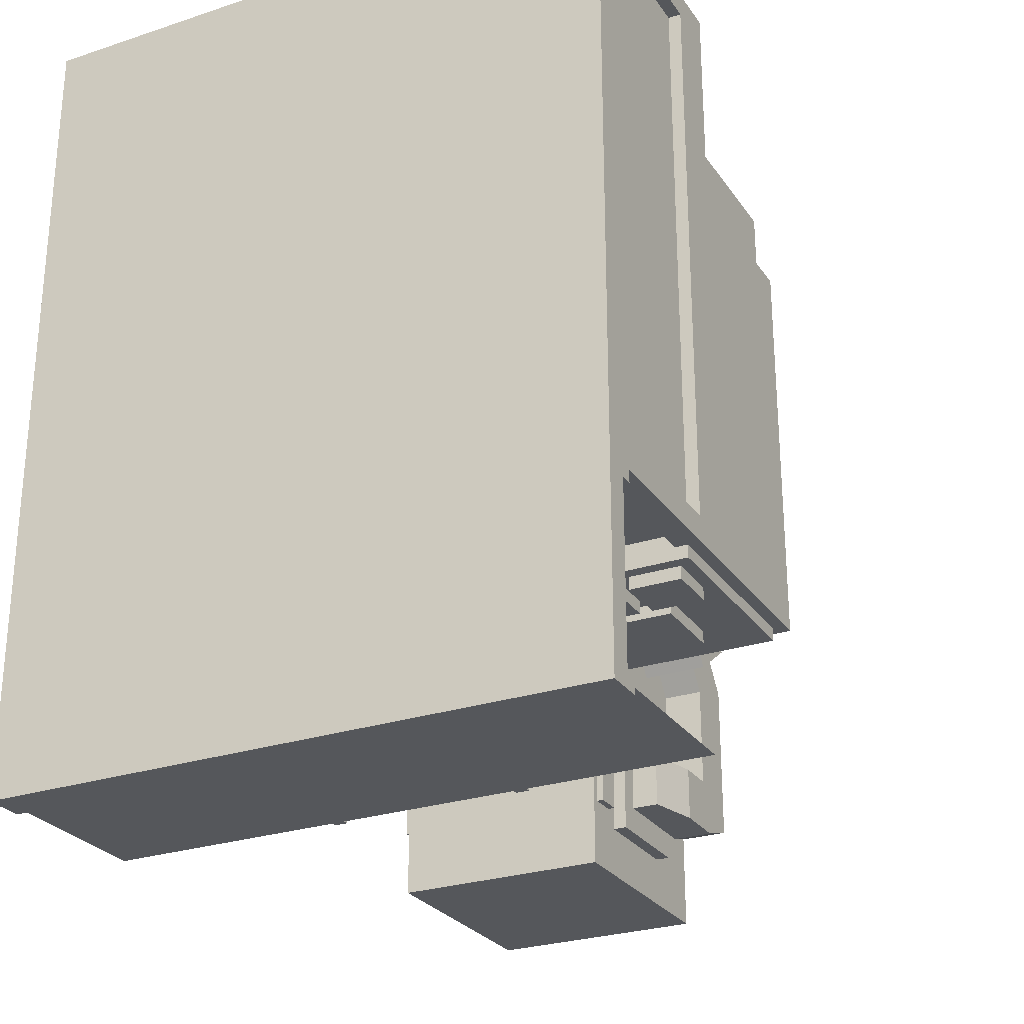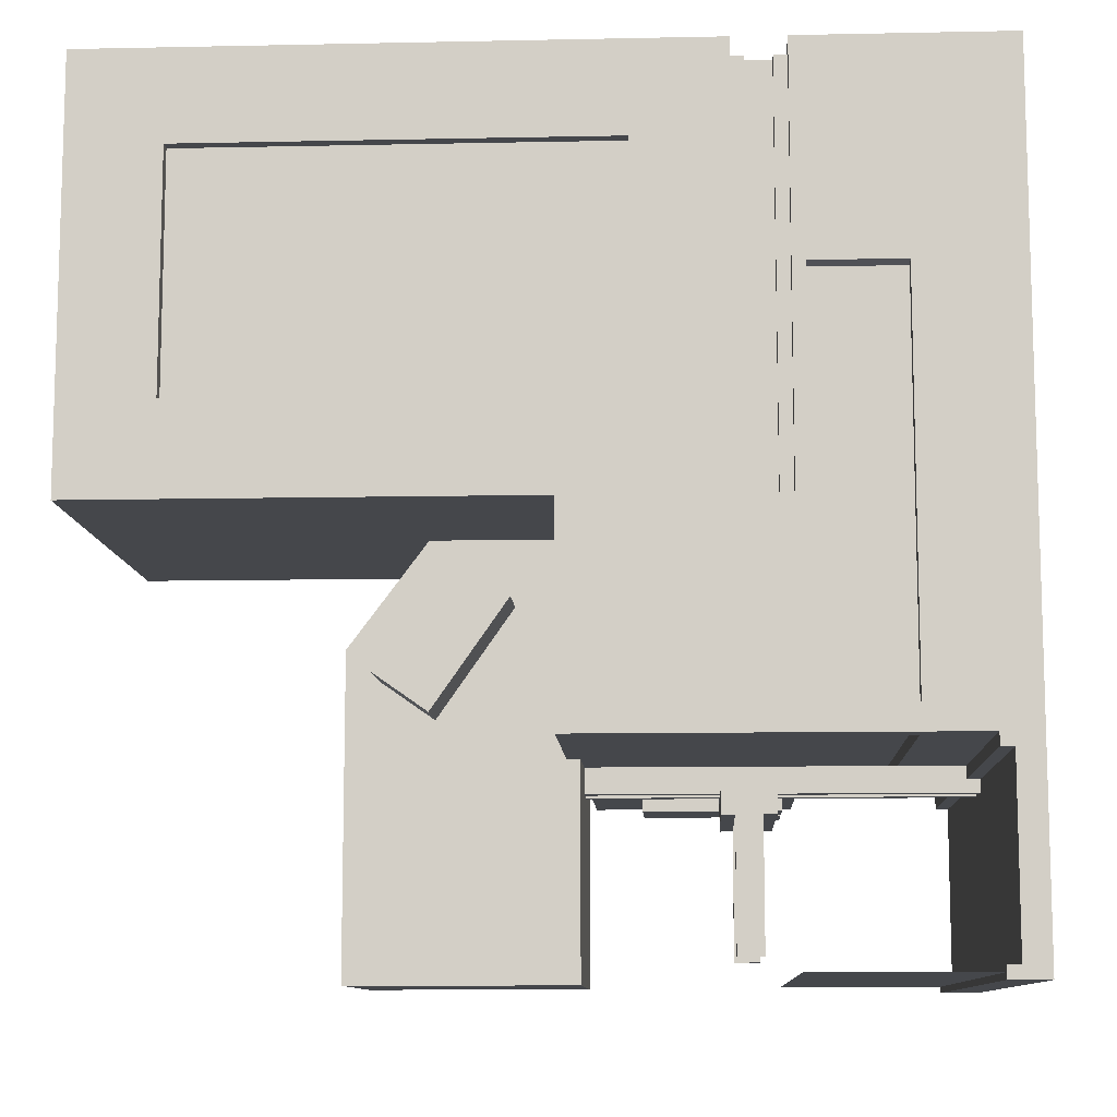
<metadata>
{"format":"obj","ext":"obj","renderer":"f3d","projection":"perspective","resolution":1024,"background":"white","views":[{"elev":-27.0,"azim":27.1,"up":"+Z"},{"elev":-10.3,"azim":-87.0,"up":"+Z"}]}
</metadata>
<code>
o main
v 0.5 0.125 -1.438
v 0.25 3 -0.75
v 0.25 3 -1.25
v 0.25 2.938 -0.75
v 0.25 2.938 -1.25
v -0.25 3 -0.75
v -0.25 3 -1.25
v -0.25 2.938 -0.75
v -0.25 2.938 -1.25
v 0.5 3 -0.5
v -0.5 3 -0.5
v 0.375 3 -1.375
v 0.375 3 -0.625
v -0.375 3 -0.625
v -0.375 3 -1.375
v -0.5 3 -1.5
v -0.375 2.945 -0.625
v -0.375 2.945 -1.375
v 0.375 2.945 -0.625
v 0.5 3 -1.5
v 0.375 2.945 -1.375
v 0.5 2 -1.438
v 0.5 2 -1.5
v -0.5 2 -1.438
v -0.4375 2.938 -0.5
v -0.4375 2.938 -1.438
v -0.4375 2 -0.5
v -0.4375 2 -1.438
v 0.5 2 -0.5
v 0.4375 2.938 -0.5
v 0.4375 2.938 -1.438
v 0.4375 2 -0.5
v 0.4375 2 -1.438
v -0.5 2 -1.5
v -0.5 2 -0.5
v 0.5 2.625 0.5
v 0.5 3 0
v 0.4997 2 0.5
v 0.5 2 0
v -0.5 2.625 0.5
v -0.5 3 0
v -0.5 2 0.5
v -0.5 2 0
v 1.5 2 0.5
v 1.5 2 -0.5
v 1.5 1 0.5
v 1.5 1 -0.5
v -1.5 2 0.5
v -1.5 2 -0.5
v -1.5 1 0.5
v -1.5 1 -0.5
v 0.48 2 -0.5
v 0.48 2 0.5
v 0.48 1 -0.5
v -0.48 2 -0.5
v -0.48 2 0.5
v 0.4994 1 0.5
v 1.438 0.9375 2.375
v 1.438 0.9375 -0.375
v 1.438 0.5 2.375
v 1.438 0.5 -0.375
v -1.438 0.9375 -0.375
v -1.438 0.5 -0.375
v -1.438 0.9375 1.489
v -1.438 0.5 1.489
v 1.438 0.5 1
v 1.438 0.9375 1
v -1.438 0.5 0.5569
v -1.438 0.9375 0.5569
v 1.5 0.9375 2.5
v 1.5 0.9375 2.375
v 1.5 0.5 2.5
v 1.5 0.5 2.375
v 1.375 0.9375 2.5
v 1.375 0.9375 2.375
v 1.375 0.5 2.5
v 1.375 0.5 2.375
v 1.5 0.9375 -0.5
v 1.5 0.9375 -0.375
v 1.5 0.5 -0.5
v 1.5 0.5 -0.375
v 1.375 0.9375 -0.5
v 1.375 0.9375 -0.375
v 1.375 0.5 -0.5
v 1.375 0.5 -0.375
v -1.5 0.9375 -0.5
v -1.5 0.9375 -0.375
v -1.5 0.5 -0.5
v -1.5 0.5 -0.375
v -1.375 0.9375 -0.5
v -1.375 0.9375 -0.375
v -1.375 0.5 -0.5
v -1.375 0.5 -0.375
v -0.625 0.875 2.5
v 1.5 0 2.5
v 1.5 0 -0.5
v -1.5 0 -0.5
v 1.5 0 1
v 1.5 0.5 1
v -0.48 0 -0.5
v -0.48 0.5 -0.5
v -1.5 0.9375 1.5
v -1.5 0 1.5
v 0.5 0 2.5
v -1.5 0.9375 2.5
v -1.5 0 2.5
v 0.5 0.9375 2.438
v 0.5 0.5 2.438
v 0.5 0.9375 2.5
v 0.5 0.5 2.5
v -1.5 0 0.5
v -1.5 0.5 1.5
v -1.5 0.5 0.5
v -1.375 0.125 2.5
v -1.375 0.875 2.5
v -1.5 1 2.5
v -1.375 0.125 2.438
v -1.375 0.875 2.438
v -0.5 1 2.5
v -0.625 0.875 2.438
v -0.625 0.125 2.438
v -0.625 0.125 2.5
v -0.5 0 2.5
v 0.375 0.875 2.5
v 0.375 0.125 2.5
v -0.375 0.125 2.5
v -0.375 0.875 2.5
v -0.375 0.125 2.438
v -0.375 0.875 2.438
v 0.375 0.125 2.438
v 0.5 1 2.5
v 0.375 0.875 2.438
v 1.5 1 2.5
v 1.375 0.9375 -0.4375
v 1.375 0.5 -0.4375
v 0 0.9375 -0.4375
v 0 0.5 -0.4375
v -1.375 0.9375 -0.4375
v -1.375 0.5 -0.4375
v 1.375 0.9375 2.438
v 1.375 0.5 2.438
v 0 0.5 -0.5
v 1 0.5 2.5
v 1 0 2.5
v -1.062 1.25 2.438
v -1.062 1.25 0.5
v -1.062 1.188 2.438
v -1.062 1.188 0.5
v -1.438 1.25 2.438
v -1.438 1.25 0.5
v -1.438 1.188 2.438
v -1.438 1.188 0.5
v -1.125 1.188 2.438
v -1.125 1.188 0.5
v -1.125 1.062 2.438
v -1.125 1.062 0.5
v -1.375 1.188 2.438
v -1.375 1.188 0.5
v -1.375 1.062 2.438
v -1.375 1.062 0.5
v -1.062 1.062 2.438
v -1.062 1.062 0.5
v -1.062 1 2.438
v -1.062 1 0.5
v -1.438 1.062 2.438
v -1.438 1.062 0.5
v -1.438 1 2.438
v -1.438 1 0.5
v 0.4375 1.25 2.438
v 0.4375 1.25 0.5
v 0.4375 1.188 2.438
v 0.4375 1.188 0.5
v 0.0625 1.25 2.438
v 0.0625 1.25 0.5
v 0.0625 1.188 2.438
v 0.0625 1.188 0.5
v 0.375 1.188 2.438
v 0.375 1.188 0.5
v 0.375 1.062 2.438
v 0.375 1.062 0.5
v 0.125 1.188 2.438
v 0.125 1.188 0.5
v 0.125 1.062 2.438
v 0.125 1.062 0.5
v 0.4375 1.062 2.438
v 0.4375 1.062 0.5
v 0.4375 1 2.438
v 0.4375 1 0.5
v 0.0625 1.062 2.438
v 0.0625 1.062 0.5
v 0.0625 1 2.438
v 0.0625 1 0.5
v 1.5 2 1.438
v 1.5 1 1.438
v 0.5 2 1.438
v 0.5 1 1.438
v -0.5 2.488 0.369
v -0.5 2.847 -0.143
v -0.5 2.232 0.1898
v -0.5 2.591 -0.3222
v -0.8125 2.488 0.369
v -0.8125 2.847 -0.143
v -0.8125 2.232 0.1898
v -0.8125 2.591 -0.3222
v 0.8125 2.488 0.369
v 0.8125 2.847 -0.143
v 0.8125 2.232 0.1898
v 0.8125 2.591 -0.3222
v 0.5 2.488 0.369
v 0.5 2.847 -0.143
v 0.5 2.232 0.1898
v 0.5 2.591 -0.3222
v 0.75 2.791 -0.1276
v 0.75 2.934 -0.3324
v 0.75 2.586 -0.271
v 0.75 2.684 -0.4119
v 0.5625 2.791 -0.1276
v 0.5625 2.934 -0.3324
v 0.5625 2.586 -0.271
v 0.5625 2.684 -0.4119
v 0.75 2.934 -0.8949
v 0.75 2.684 -0.8949
v 0.5625 2.934 -0.8949
v 0.5625 2.684 -0.8949
v 0.75 2.934 -1.082
v 0.75 2.747 -0.8949
v 0.75 2.747 -1.145
v 0.5625 2.934 -1.082
v 0.5625 2.747 -0.8949
v 0.5625 2.747 -1.145
v 0.75 2.497 -0.8949
v 0.75 2.497 -1.145
v 0.5625 2.497 -0.8949
v 0.5625 2.497 -1.145
v 0.6875 2.247 -0.8949
v 0.6875 2.247 -1.145
v 0.5625 2.247 -0.8949
v 0.5625 2.247 -1.145
v 0.5625 2.653 -0.7699
v 0.5625 2.653 -1.27
v 0.5625 2.153 -0.7699
v 0.5625 2.153 -1.27
v 0.5 2.653 -0.7699
v 0.5 2.653 -1.27
v 0.5 2.153 -0.7699
v 0.5 2.153 -1.27
v 1.438 1.938 -0.5
v 1.438 1.938 -0.5625
v 1.438 0.9375 -0.5
v 1.438 0.9375 -0.5625
v 0.5625 1.938 -0.5
v 0.5625 1.938 -0.5625
v 0.5625 0.9375 -0.5
v 0.5625 0.9375 -0.5625
v 1.188 1.688 -0.5625
v 1.188 1.688 -0.625
v 1.188 1.312 -0.5625
v 1.188 1.312 -0.625
v 0.8125 1.688 -0.5625
v 0.8125 1.688 -0.625
v 0.8125 1.312 -0.5625
v 0.8125 1.312 -0.625
v 1.375 1.25 -0.5625
v 1.375 1.25 -0.625
v 1.375 1 -0.5625
v 1.375 1 -0.625
v 1.125 1.25 -0.5625
v 1.125 1.25 -0.625
v 1.125 1 -0.5625
v 1.125 1 -0.625
v 1.062 1.25 -0.5625
v 1.062 1.25 -0.625
v 1.062 1 -0.5625
v 1.062 1 -0.625
v 0.8125 1.25 -0.5625
v 0.8125 1.25 -0.625
v 0.8125 1 -0.5625
v 0.8125 1 -0.625
v 0.125 2.125 -0.5
v 0.125 2.125 -0.5625
v 0.125 0 -0.5
v 0.125 0 -0.5625
v -0.125 2.125 -0.5
v -0.125 2.125 -0.5625
v -0.125 0 -0.5
v -0.125 0 -0.5625
v 0.125 2.125 -0.625
v 0.125 0 -0.625
v 0.0625 2.125 -0.5625
v 0.0625 2.125 -0.625
v 0.0625 0 -0.5625
v 0.0625 0 -0.625
v -0.0625 2.125 -0.5625
v -0.0625 2.125 -0.625
v -0.0625 0 -0.5625
v -0.0625 0 -0.625
v -0.125 2.125 -0.625
v -0.125 0 -0.625
v 1.5 0.1875 -0.5
v 1.5 0.1875 -0.5625
v 1.5 0 -0.5625
v 0.5 0.1875 -0.5
v 0.5 0.1875 -0.5625
v 0.5 0 -0.5625
v -0.5 0.1875 -0.5
v -0.5 0.1875 -0.5625
v -0.5 0 -0.5625
v -1.5 0.1875 -0.5
v -1.5 0.1875 -0.5625
v -1.5 0 -0.5625
v 1.5 0.125 -0.5625
v 1.5 0.125 -1.438
v 1.5 0 -1.438
v 0.5 0.125 -0.5625
v -0.5 0.125 -0.5625
v -0.5 0.125 -1.438
v -1.5 0.125 -0.5625
v -1.5 0.125 -1.438
v -1.5 0 -1.438
v 1.5 0.1875 -1.438
v 1.5 0.1875 -1.5
v 1.5 0 -1.5
v 0.5 0.1875 -1.438
v 0.5 0.1875 -1.5
v 0.5 0 -1.438
v 0.5 0 -1.5
v -0.5 0.1875 -1.438
v -0.5 0.1875 -1.5
v -0.5 0 -1.438
v -0.5 0 -1.5
v -1.5 0.1875 -1.438
v -1.5 0.1875 -1.5
v -1.5 0 -1.5
v 1.5 1 -1.469
v 1.5 0.1875 -1.469
v 0.5 1 -1.469
v 0.5 0.1875 -1.469
v -0.5 1 -1.469
v -0.5 0.1875 -1.469
v -1.5 1 -1.469
v -1.5 0.1875 -1.469
v 1 1 -1.469
v 1 0.1875 -1.469
v 0 1 -1.469
v 0 0.1875 -1.469
v -1 1 -1.469
v -1 0.1875 -1.469
v 0.5312 2.094 -0.8125
v 0.5312 2.094 -1.188
v 0.5312 1.969 -0.8125
v 0.5312 1.969 -1.188
v 0.4688 2.094 -0.8125
v 0.4688 2.094 -1.188
v 0.4688 1.969 -0.8125
v 0.4688 1.969 -1.188
v -0.4688 2.094 -0.8125
v -0.4688 2.094 -1.188
v -0.4688 1.969 -0.8125
v -0.4688 1.969 -1.188
v -0.5312 2.094 -0.8125
v -0.5312 2.094 -1.188
v -0.5312 1.969 -0.8125
v -0.5312 1.969 -1.188
v -1.25 0.75 2.5
v -1.25 0.25 2.5
v -1.25 0.75 2.438
v -1.25 0.25 2.438
v -0.75 0.75 2.5
v -0.75 0.25 2.5
v -0.75 0.75 2.438
v -0.75 0.25 2.438
v -0.875 0.9375 2.506
v -0.875 0.9375 2.438
v -0.875 0.75 2.506
v -0.875 0.75 2.438
v -1.125 0.9375 2.506
v -1.125 0.9375 2.438
v -1.125 0.75 2.506
v -1.125 0.75 2.438
v -0.25 0.75 2.5
v -0.25 0.25 2.5
v -0.25 0.75 2.438
v -0.25 0.25 2.438
v 0.25 0.75 2.5
v 0.25 0.25 2.5
v 0.25 0.75 2.438
v 0.25 0.25 2.438
v 0.125 0.9375 2.506
v 0.125 0.9375 2.438
v 0.125 0.75 2.506
v 0.125 0.75 2.438
v -0.125 0.9375 2.506
v -0.125 0.9375 2.438
v -0.125 0.75 2.506
v -0.125 0.75 2.438
v -0.125 1.188 1.875
v -0.125 1.188 1.125
v -0.125 1.062 1.875
v -0.125 1.062 1.125
v -0.875 1.188 1.875
v -0.875 1.188 1.125
v -0.875 1.062 1.875
v -0.875 1.062 1.125
v -0.0625 1.062 1.938
v -0.0625 1.062 1.062
v -0.0625 1 1.938
v -0.0625 1 1.062
v -0.9375 1.062 1.938
v -0.9375 1.062 1.062
v -0.9375 1 1.938
v -0.9375 1 1.062
v 0 2 -0.5
v 0 2 -1.5
v 0 1.938 -0.5
v 0 1.938 -1.5
v -0.5 1.938 -0.5
v -0.5 1.938 -1.5
v 0.5 1.938 -0.5
v 0.5 1.938 -1.5
v 0.5 1.312 -0.625
v 0.5 1.312 -0.6875
v 0.5 1.062 -0.625
v 0.5 1.062 -0.6875
v -0.5 1.312 -0.625
v -0.5 1.312 -0.6875
v -0.5 1.062 -0.625
v -0.5 1.062 -0.6875
v 0.5 1.312 -0.75
v 0.5 1.25 -0.6875
v 0.5 1.25 -0.75
v -0.5 1.312 -0.75
v -0.5 1.25 -0.6875
v -0.5 1.25 -0.75
v 0.5 1.125 -0.6875
v 0.5 1.125 -0.75
v 0.5 1.062 -0.75
v -0.5 1.125 -0.6875
v -0.5 1.125 -0.75
v -0.5 1.062 -0.75
v -0.4375 1.25 -0.6875
v -0.4375 1.25 -1.375
v -0.4375 1.125 -0.6875
v -0.4375 1.125 -1.375
v -0.5 1.25 -1.375
v -0.5 1.125 -1.375
v 0.5 1.25 -1.375
v 0.5 1.125 -1.375
v 0.4375 1.25 -0.6875
v 0.4375 1.25 -1.375
v 0.4375 1.125 -0.6875
v 0.4375 1.125 -1.375
v 0.5 4.125 2.5
v 0.5 4.125 0.5
v 0.5 1.25 2.5
v 0.5 1.25 0.5
v -1.5 4.125 2.5
v -1.5 4.125 0.5
v -1.5 1.25 2.5
v -1.5 1.25 0.5
v 0.5 4.125 1.5
v -1.5 4.125 1.5
v 0.5 1.25 1.5
v -1.5 1.25 1.5
v -1.438 3.688 2.062
v -1.438 3.688 0.9375
v -1.438 1.688 2.062
v -1.438 1.688 0.9375
v -1.5 1.688 0.9375
v -1.5 1.688 2.062
v -1.5 3.688 0.9375
v -1.5 3.688 2.062
v -1.5 3.688 2.5
v -1.5 3.688 0.5
v -1.5 1.688 0.5
v -1.5 1.688 2.5
v 0.5625 1.188 2.5
v 0.5625 1.188 1.438
v 0.5625 1 2.5
v 0.5625 1 1.438
v 0.5 1.188 2.5
v 0.5 1.188 1.438
v 1.438 1.125 2.5
v 1.438 1.125 1.438
v 1.438 1 2.5
v 0.5625 1.125 2.5
v 0.5625 1.125 1.438
v 1.5 1.188 2.5
v 1.5 1.188 1.438
v 1.438 1.188 2.5
v 1.438 1.188 1.438
v 1.438 1 1.438
v 1.438 1.812 1.688
v 1.438 1.75 1.688
v 1.438 1.75 1.438
v 0.5625 1.812 1.688
v 0.5625 1.75 1.688
v 0.5625 1.75 1.438
v 0.5625 1.812 1.438
v 0.5625 1.188 1.688
v 0.5 1.812 1.688
v 0.5 1.812 1.438
v 0.5 1.188 1.688
v 1.5 1.812 1.688
v 1.5 1.812 1.438
v 1.5 1.188 1.688
v 1.438 1.812 1.438
v 1.438 1.188 1.688
v 1.125 2 1.5
v 1.125 2 1.438
v 1.125 1.812 1.5
v 1.125 1.812 1.438
v 0.875 2 1.5
v 0.875 2 1.438
v 0.875 1.812 1.5
v 0.875 1.812 1.438
f 5 3 2 4
f 8 6 7 9
f 2 3 7 6
f 4 2 6 8
f 9 7 3 5
f 21 18 17 19
f 11 14 15 16
f 16 15 12 20
f 20 12 13 10
f 10 13 14 11
f 14 17 18 15
f 15 18 21 12
f 12 21 19 13
f 13 19 17 14
f 23 22 24 34
f 28 26 25 27
f 28 27 35 24
f 32 30 31 33
f 22 29 32 33
f 26 28 33 31
f 30 25 26 31
f 35 34 16 11
f 10 29 23 20
f 34 16 20 23
f 37 36 38 39
f 42 40 41 43
f 40 36 37 41
f 38 36 40 42
f 29 10 37 39
f 43 41 11 35
f 37 10 11 41
f 35 11 10 29
f 47 45 44 46
f 50 48 49 51
f 49 52 54 51
f 45 52 53 44
f 47 54 52 45
f 55 49 48 56
f 50 57 38 48
f 64 69 68 65
f 66 67 58 60
f 67 66 61 59
f 63 68 69 62
f 73 71 70 72
f 76 74 75 77
f 72 70 74 76
f 77 75 71 73
f 78 79 81 80
f 83 82 84 85
f 82 78 80 84
f 79 83 85 81
f 89 87 86 88
f 92 90 91 93
f 88 86 90 92
f 93 91 87 89
f 88 101 100 97
f 96 100 101 80
f 95 98 99 72
f 80 99 98 96
f 106 105 102 103
f 108 107 109 110
f 111 103 112 113
f 97 111 113 88
f 97 96 95 106
f 104 144 143 110
f 120 118 117 121
f 106 114 115 116
f 116 115 94 119
f 119 94 122 123
f 123 122 114 106
f 114 117 118 115
f 115 118 120 94
f 94 120 121 122
f 122 121 117 114
f 132 129 128 130
f 123 126 127 119
f 119 127 124 131
f 131 124 125 104
f 104 125 126 123
f 126 128 129 127
f 127 129 132 124
f 124 132 130 125
f 125 130 128 126
f 78 47 133 70
f 105 116 51 86
f 133 47 51 116
f 86 51 47 78
f 131 109 70 133
f 135 137 136 134
f 137 139 138 136
f 140 107 108 141
f 84 142 137 135
f 139 137 142 92
f 82 134 138 90
f 87 62 64 102
f 64 65 112 102
f 89 112 65 63
f 76 141 108 110
f 107 140 74 109
f 58 59 79 71
f 72 143 144 95
f 60 66 99 73
f 99 66 61 81
f 148 146 145 147
f 151 149 150 152
f 145 146 150 149
f 148 147 151 152
f 147 145 149 151
f 152 150 146 148
f 156 154 153 155
f 159 157 158 160
f 155 153 157 159
f 160 158 154 156
f 164 162 161 163
f 167 165 166 168
f 161 162 166 165
f 164 163 167 168
f 163 161 165 167
f 168 166 162 164
f 172 170 169 171
f 175 173 174 176
f 169 170 174 173
f 172 171 175 176
f 171 169 173 175
f 176 174 170 172
f 180 178 177 179
f 183 181 182 184
f 179 177 181 183
f 184 182 178 180
f 188 186 185 187
f 191 189 190 192
f 185 186 190 189
f 188 187 191 192
f 187 185 189 191
f 192 190 186 188
f 46 44 193 194
f 196 195 38 57
f 193 44 38 195
f 46 194 196 57
f 194 193 195 196
f 200 198 197 199
f 203 201 202 204
f 197 198 202 201
f 200 199 203 204
f 199 197 201 203
f 204 202 198 200
f 208 206 205 207
f 211 209 210 212
f 205 206 210 209
f 208 207 211 212
f 207 205 209 211
f 212 210 206 208
f 216 214 213 215
f 219 217 218 220
f 213 214 218 217
f 216 215 219 220
f 222 221 214 216
f 220 218 223 224
f 214 221 223 218
f 222 216 220 224
f 227 225 221 226
f 229 223 228 230
f 221 225 228 223
f 230 228 225 227
f 232 227 226 231
f 233 229 230 234
f 231 226 229 233
f 234 230 227 232
f 236 232 231 235
f 237 233 234 238
f 236 235 237 238
f 235 231 233 237
f 238 234 232 236
f 242 240 239 241
f 245 243 244 246
f 239 240 244 243
f 242 241 245 246
f 241 239 243 245
f 246 244 240 242
f 250 248 247 249
f 253 251 252 254
f 247 248 252 251
f 250 249 253 254
f 254 252 248 250
f 258 256 255 257
f 261 259 260 262
f 255 256 260 259
f 258 257 261 262
f 262 260 256 258
f 266 264 263 265
f 269 267 268 270
f 263 264 268 267
f 266 265 269 270
f 270 268 264 266
f 274 272 271 273
f 277 275 276 278
f 271 272 276 275
f 274 273 277 278
f 278 276 272 274
f 282 280 279 281
f 285 283 284 286
f 279 280 284 283
f 282 281 285 286
f 286 284 280 282
f 288 287 280 282
f 291 289 290 292
f 292 290 287 288
f 296 294 293 295
f 286 284 297 298
f 298 297 294 296
f 301 300 299 96
f 299 300 303 302
f 304 303 300 301
f 302 303 306 305
f 307 306 303 304
f 97 308 309 310
f 305 306 309 308
f 310 309 306 307
f 313 312 311 301
f 311 312 1 314
f 314 1 316 315
f 310 317 318 319
f 315 316 318 317
f 322 321 320 313
f 320 321 324 323
f 313 320 323 325
f 326 324 321 322
f 323 324 328 327
f 325 323 327 329
f 330 328 324 326
f 319 331 332 333
f 327 328 332 331
f 329 327 331 319
f 333 332 328 330
f 333 322 96 97
f 335 343 342 334
f 339 347 346 338
f 336 342 343 337
f 337 345 344 336
f 338 344 345 339
f 340 346 347 341
f 351 349 348 350
f 354 352 353 355
f 348 349 353 352
f 351 350 354 355
f 350 348 352 354
f 355 353 349 351
f 359 357 356 358
f 362 360 361 363
f 356 357 361 360
f 359 358 362 363
f 358 356 360 362
f 363 361 357 359
f 367 365 364 366
f 370 368 369 371
f 364 365 369 368
f 366 364 368 370
f 371 369 365 367
f 375 373 372 374
f 378 376 377 379
f 372 373 377 376
f 374 372 376 378
f 383 381 380 382
f 386 384 385 387
f 380 381 385 384
f 382 380 384 386
f 387 385 381 383
f 391 389 388 390
f 394 392 393 395
f 388 389 393 392
f 390 388 392 394
f 399 397 396 398
f 402 400 401 403
f 396 397 401 400
f 398 396 400 402
f 403 401 397 399
f 407 405 404 406
f 410 408 409 411
f 404 405 409 408
f 406 404 408 410
f 411 409 405 407
f 415 413 412 414
f 416 35 34 417
f 412 413 34 35
f 415 414 416 417
f 414 412 35 416
f 417 34 413 415
f 412 413 415 414
f 23 29 418 419
f 23 413 412 29
f 418 414 415 419
f 29 412 414 418
f 413 23 419 415
f 423 421 420 422
f 426 424 425 427
f 420 421 425 424
f 423 422 426 427
f 422 420 424 426
f 427 425 421 423
f 430 428 421 429
f 432 425 431 433
f 421 428 431 425
f 430 429 432 433
f 433 431 428 430
f 436 435 434 423
f 427 437 438 439
f 434 435 438 437
f 436 423 427 439
f 439 438 435 436
f 443 441 440 442
f 437 432 444 445
f 440 441 444 432
f 443 442 437 445
f 445 444 441 443
f 447 446 429 434
f 450 448 449 451
f 429 446 449 448
f 447 434 450 451
f 451 449 446 447
f 455 453 452 454
f 454 452 456 458
f 459 457 453 455
f 457 461 460 453
f 452 460 461 456
f 462 463 459 455
f 463 462 454 458
f 466 464 465 467
f 469 468 467 466
f 471 470 465 464
f 472 456 457 473
f 468 470 473 474
f 475 472 471 469
f 469 471 464 466
f 458 475 474 459
f 467 465 470 468
f 479 477 476 478
f 131 480 481 196
f 476 477 481 480
f 479 478 131 196
f 478 476 480 131
f 482 483 486 485
f 484 482 485 478
f 194 488 487 133
f 484 489 490 491
f 487 488 490 489
f 194 133 484 491
f 133 487 489 484
f 494 493 496 497
f 493 492 495 496
f 477 498 495 499
f 502 500 501 481
f 499 495 500 502
f 488 504 503 505
f 507 492 506 490
f 505 503 492 507
f 503 504 501 500
f 511 509 508 510
f 514 512 513 515
f 508 509 513 512
f 510 508 512 514

</code>
